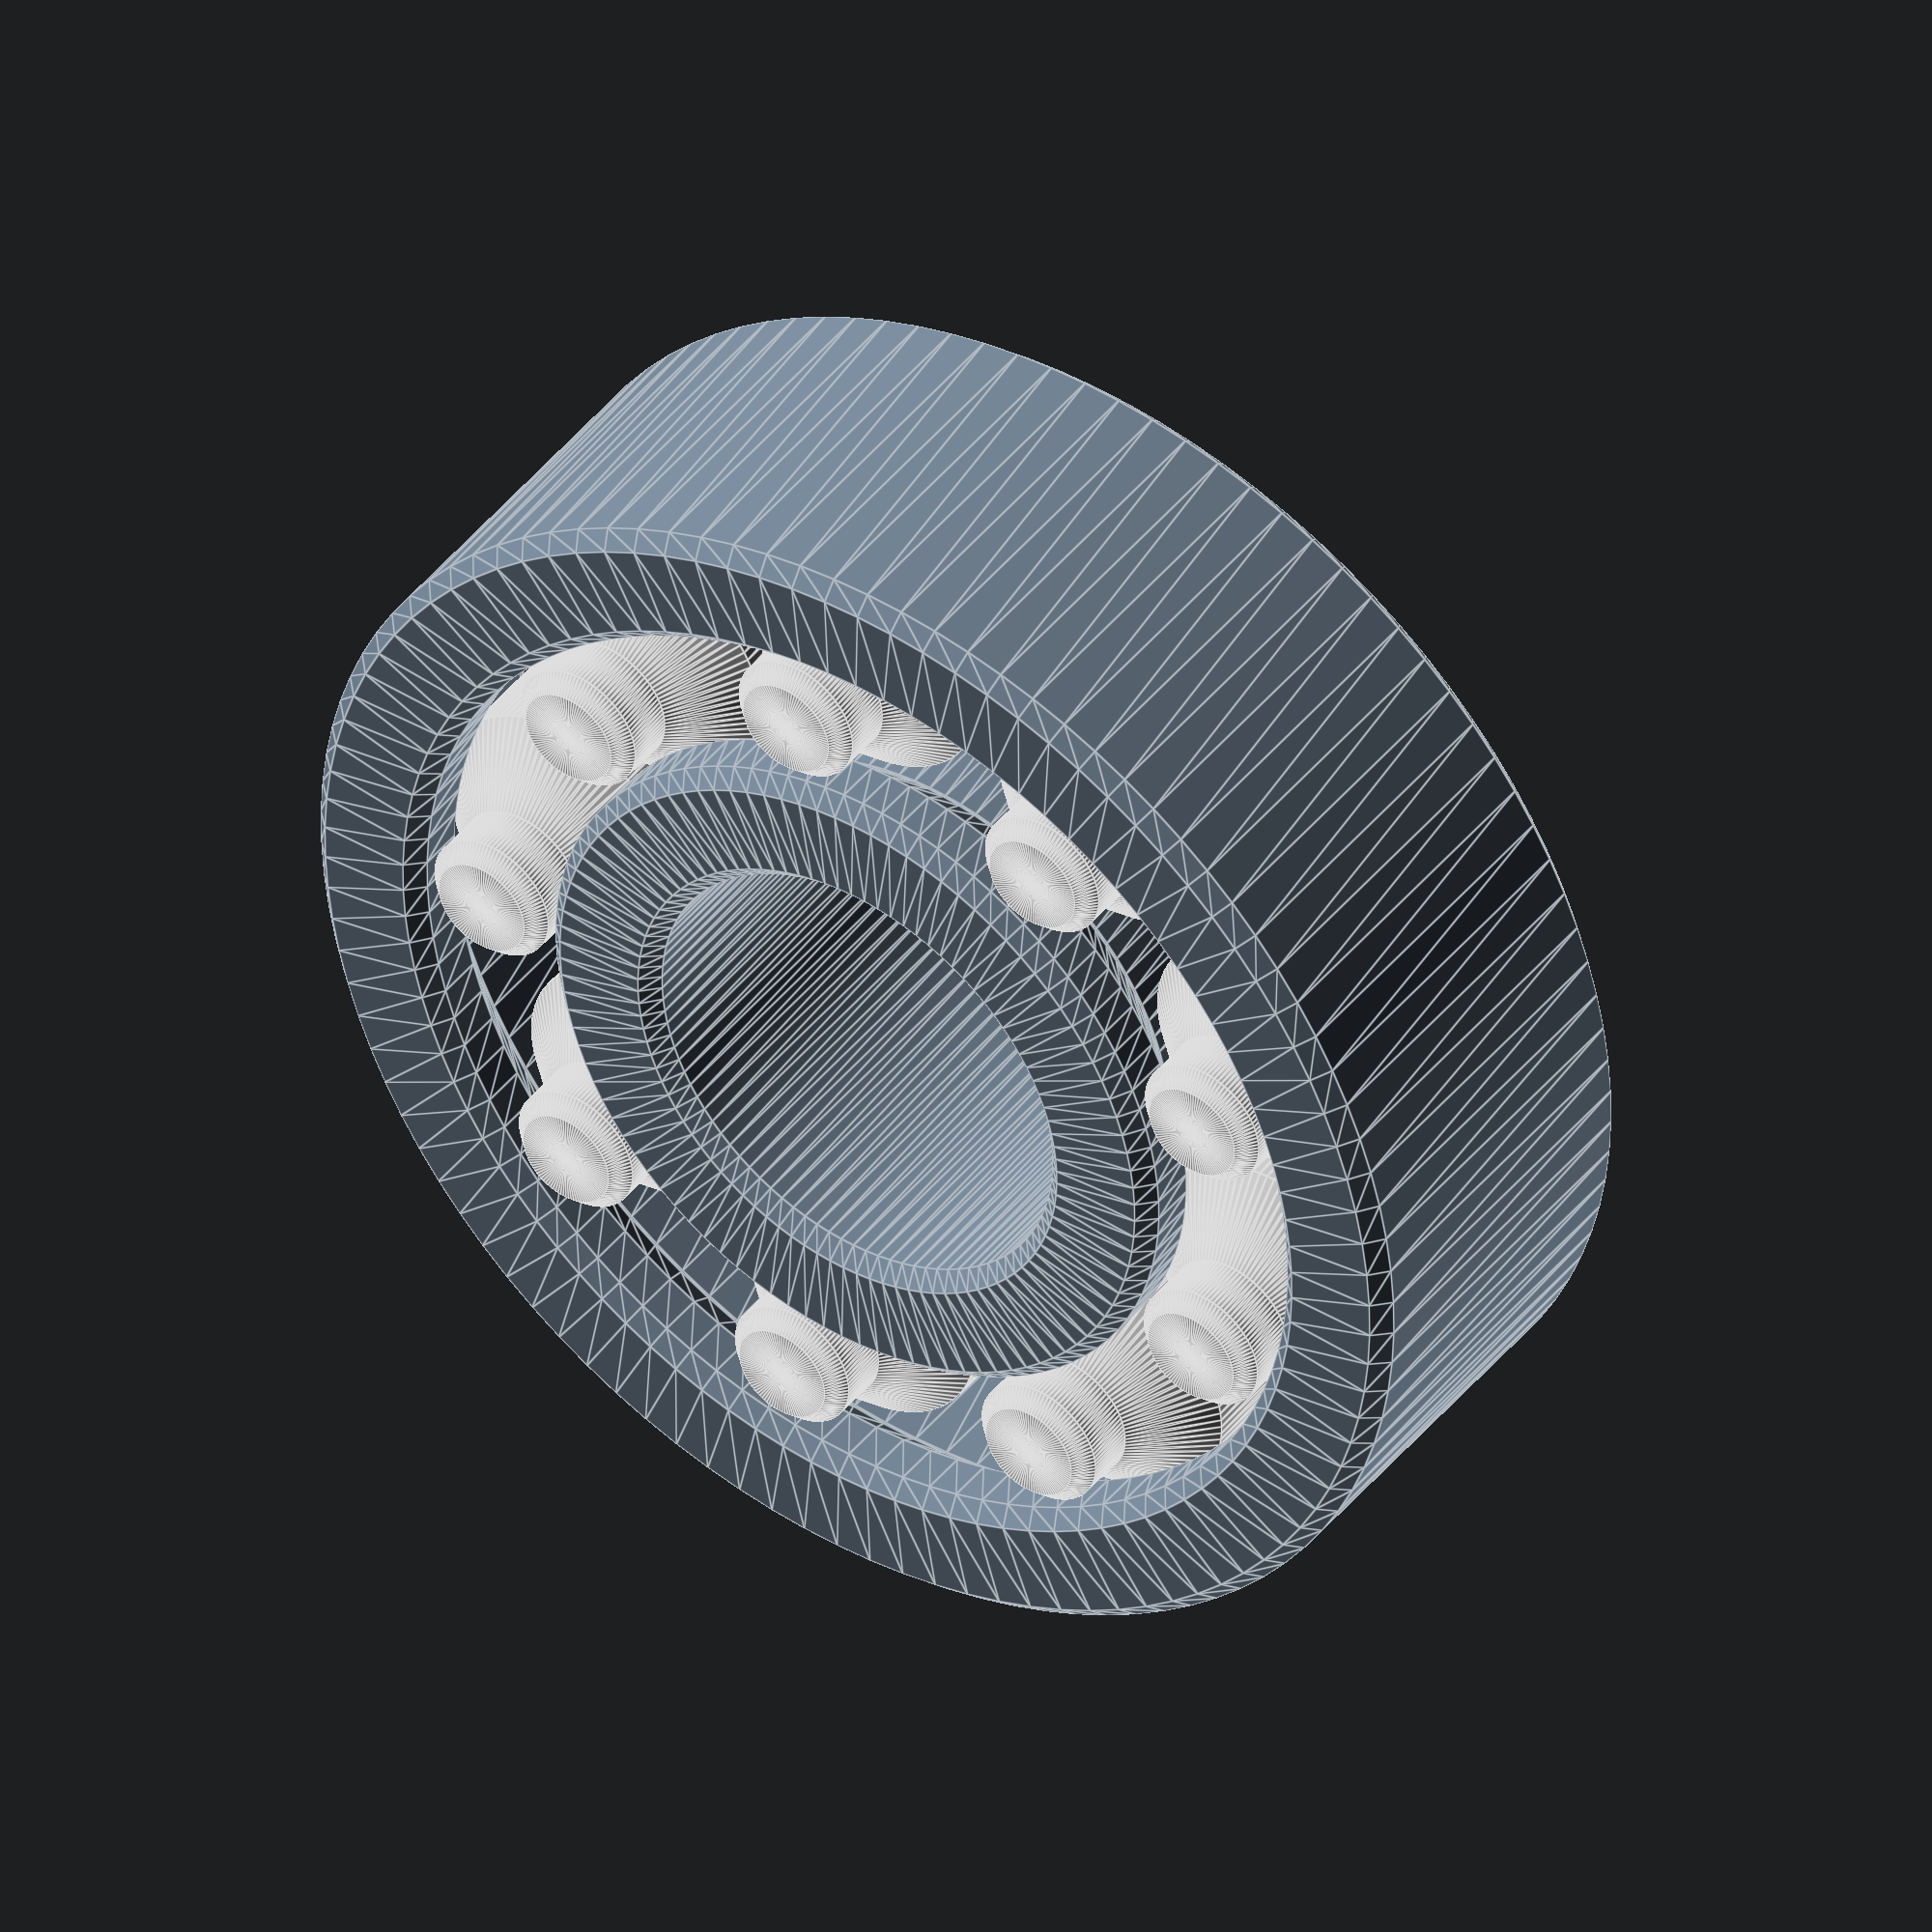
<openscad>
//Radius is half Diameter
inner_radius=4;
//Radius is half Diameter
outer_radius=11;
width=7; 
clearance =0.15;
chamfer=0.5;
$fn=100;


//chamfer=rnd(0,2);
//inner_radius=round(rnd(1,50));
//outer_radius=round(rnd(inner_radius+5+chamfer*5 ,50));
//width=round(rnd(outer_radius-inner_radius+chamfer*2,30)); 
//clearance =0.4;
//
//$fn=100;
//echo (inner_radius,outer_radius,width, clearance ,chamfer );

color("SlateGray")races();
l=(inner_radius+outer_radius)*PI;
rr=(outer_radius-inner_radius)*(2/3)+clearance;
an=floor(l/rr);
 color("Silver")for(i=[0:360/an:360])
rotate([0,0,i])roller();




module races(){
rotate_extrude()difference(){ offset(delta=+chamfer,chamfer=true) offset(delta=-chamfer,chamfer=true)   

 
 difference(){
translate([inner_radius+(outer_radius-inner_radius)*0.5,0])   square([outer_radius-inner_radius,width],center=true);
  union(){
   offset(delta=clearance,chamfer=true)   translate([inner_radius+(outer_radius-inner_radius)*0.5,0]) square([(outer_radius-inner_radius)*(1/3),width*2],center=true);

}

}
  offset(delta=clearance,chamfer=true) hull(){
    translate([inner_radius+(outer_radius-inner_radius)*0.5,0]) square([(outer_radius-inner_radius)*(1/3),width*(2/3)],center=true);
    translate([inner_radius+(outer_radius-inner_radius)*0.5,0]) square([(outer_radius-inner_radius)*(2/3),width*(1/3)],center=true);
}}}

module roller(){
  translate([inner_radius+(outer_radius-inner_radius)*0.5,0]) 

rotate_extrude()intersection (){
 translate([outer_radius*0.5,0])square([outer_radius,width],center=true);

union(){
  offset(delta=+chamfer,chamfer=true) offset(delta=-chamfer,chamfer=true)    
 square([(outer_radius-inner_radius)*(1/3),width],center=true);
hull(){
    square([(outer_radius-inner_radius)*(1/3),width*(2/3)],center=true);
  square([(outer_radius-inner_radius)*(2/3),width*(1/3)],center=true);
}}}}



function rnd(a = 1, b = 0, s = []) = 
  s == [] ? 
   (rands(min(a, b), max(   a, b), 1)[0]) 
  : 
   (rands(min(a, b), max(a, b), 1, s)[0])
  ; 
</openscad>
<views>
elev=317.5 azim=279.7 roll=214.8 proj=o view=edges
</views>
